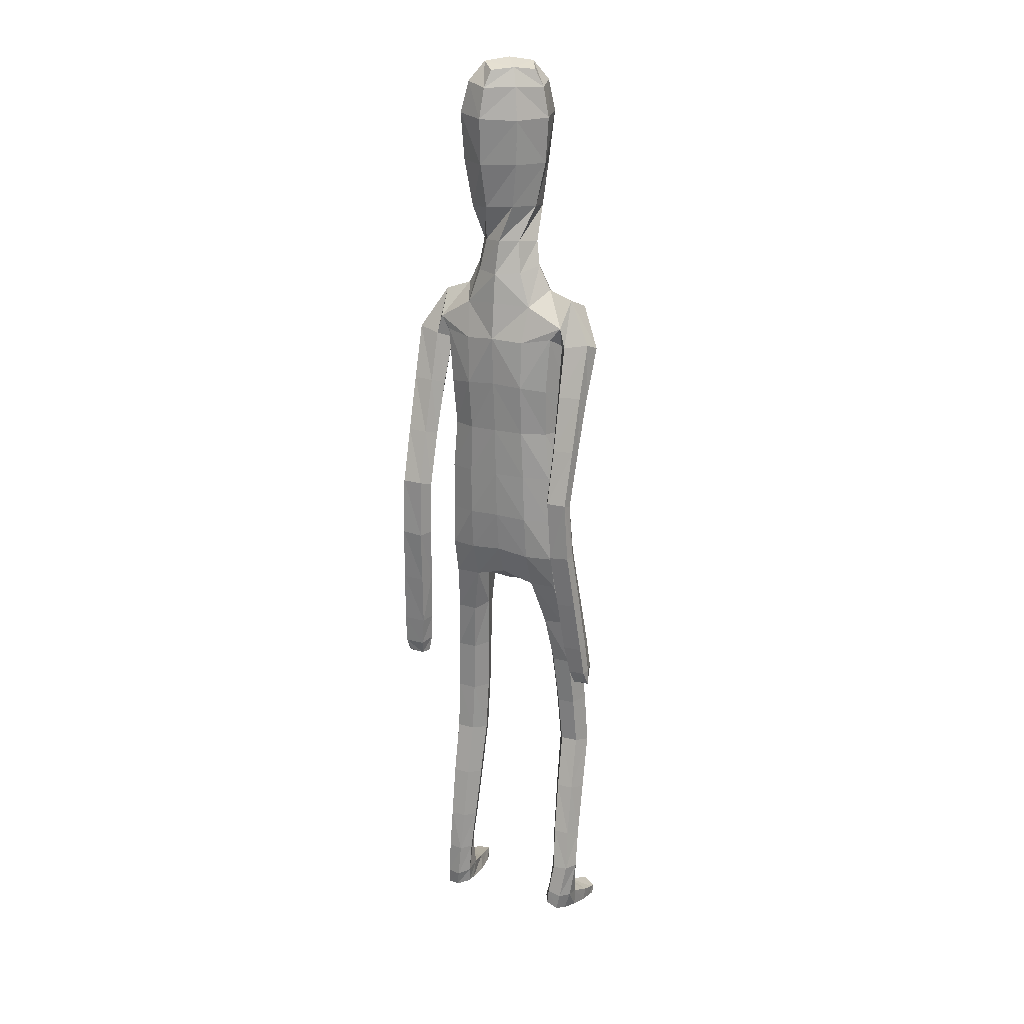
<metadata>
{"format":"obj","ext":"obj","renderer":"f3d","projection":"perspective","resolution":1024,"background":"white","views":[{"elev":19.3,"azim":-153.0,"up":"+Y"}]}
</metadata>
<code>
o Group1
v -0.08752 3.168 -0.1393
v 0.2323 0.01405 -0.04969
v 0.1988 0.01629 -0.008321
v 0.1934 0.07266 -0.01495
v 0.2209 0.06967 -0.06108
v 0.275 0.01077 -0.03909
v 0.2483 0.01116 -0.009222
v 0.2699 0.07002 -0.04975
v 0.23 0.04125 0.2287
v 0.2259 0.0461 0.1998
v 0.2158 0.007799 0.187
v 0.2292 0.008845 0.2294
v 0.2793 0.03927 0.2227
v 0.2827 0.04228 0.1965
v 0.2902 0.008113 0.2197
v 0.3798 1.085 -0.1442
v 0.3623 1.069 -0.1079
v 0.3234 1.085 -0.1472
v 0.3648 1.096 -0.161
v 0.3821 1.142 -0.1475
v 0.37 1.144 -0.1041
v 0.3761 1.14 -0.1764
v 0.2714 0.006597 0.1586
v 0.2818 0.07304 0.05199
v 0.2967 0.0103 0.06845
v 0.29 0.009653 0.004502
v 0.2881 0.07588 -0.001945
v 0.2871 0.05355 0.1362
v 0.2988 0.008508 0.1402
v 0.2825 0.1944 -0.002557
v 0.2595 0.1953 0.04745
v 0.2056 0.1882 0.04208
v 0.2017 0.07587 0.05518
v 0.2157 0.05642 0.1305
v 0.1861 0.1852 -0.01056
v 0.2013 0.01097 0.03334
v 0.2029 0.00564 0.1094
v 0.3342 1.087 -0.08899
v 0.3075 1.09 -0.1205
v 0.3279 1.144 -0.08913
v 0.2953 1.147 -0.1221
v 0.01419 3.336 -0.1382
v 0.02965 3.277 -0.1638
v 0.06605 3.361 -0.08735
v 0.1127 3.294 -0.1207
v 0.1116 1.438 0.08312
v 0.1397 1.279 0.0973
v 0.2115 1.282 0.1015
v 0.2052 1.445 0.08048
v 0.2092 1.567 0.06254
v 0.1156 1.551 0.099
v 0.1017 1.417 -0.001074
v 0.1183 1.277 0.02534
v 0.1128 1.432 -0.0709
v 0.1125 1.555 -0.1095
v 0.2057 1.553 -0.08738
v 0.2053 1.428 -0.06291
v 0.1478 1.263 -0.0335
v 0.3137 1.133 -0.1654
v 0.2685 0.005585 0.02477
v 0.2931 0.008032 0.1851
v 0.1212 2.509 -0.1142
v 0.08169 2.628 -0.1031
v 0.09217 3.353 -0.02238
v 0.1256 3.294 -0.01742
v 0.1614 2.372 0.09653
v 0.2297 2.36 0.05528
v 0.2851 2.38 0.03279
v 0.2839 2.419 0.06535
v 0.1264 2.208 0.1018
v 0.2174 2.197 0.06465
v 0.1306 2.525 0.06668
v 0.2703 2.498 0.04478
v 0.3152 2.327 0.01707
v 0.3539 2.366 -0.02919
v 0.2531 2.53 -0.03472
v 0.1652 2.56 -0.02536
v 0.3413 2.387 -0.08103
v 0.3463 2.186 -0.09455
v 0.3386 2.203 -0.137
v 0.2604 2.373 -0.1045
v 0.242 2.439 -0.1017
v 0.2631 2.201 -0.1489
v 0.3372 2.014 -0.1898
v 0.2663 2.012 -0.1946
v 0.2358 2.187 -0.09868
v 0.2255 2.35 -0.05124
v 0.2429 1.999 -0.1489
v 0.2649 1.823 -0.2421
v 0.2435 1.811 -0.1991
v 0.2685 1.987 -0.1069
v 0.2623 2.172 -0.04847
v 0.2707 1.8 -0.1618
v 0.2532 1.616 -0.1903
v 0.2823 1.623 -0.1534
v 0.3183 1.801 -0.1665
v 0.3182 1.988 -0.1094
v 0.3291 1.626 -0.1605
v 0.3001 1.431 -0.1257
v 0.346 1.433 -0.136
v 0.3482 1.621 -0.2037
v 0.3387 1.813 -0.2085
v 0.3631 1.428 -0.18
v 0.3625 1.25 -0.114
v 0.3766 1.245 -0.1586
v 0.3575 1.425 -0.2147
v 0.3431 1.619 -0.2396
v 0.3708 1.243 -0.1916
v 0.2986 1.236 -0.1792
v 0.2856 1.419 -0.2055
v 0.2855 1.242 -0.134
v 0.269 1.424 -0.1604
v 0.3177 1.249 -0.1011
v 0.2724 1.611 -0.2353
v 0.3343 1.825 -0.2428
v 0.3422 2 -0.1525
v 0.3179 2.171 -0.04733
v 0.2652 2.318 0.01004
v 0.2801 2.379 -0.03912
v 0.2355 2.353 -0.03257
v 0.2066 2.397 -0.1114
v 0.2301 2.195 -0.02723
v 0.1908 2.201 -0.1133
v 0.2224 2.038 -0.01758
v 0.1841 2.037 -0.09739
v 0.2045 2.038 0.0681
v 0.206 1.867 0.06717
v 0.2312 1.868 -0.01646
v 0.1126 2.042 0.09828
v 0.1121 1.868 0.1021
v 0.1189 1.695 0.1047
v 0.2106 1.703 0.06035
v 0.2334 1.705 -0.02196
v 0.2385 1.566 -0.01469
v 0.1997 1.699 -0.09249
v 0.2441 1.435 0.009467
v 0.2479 1.275 0.03724
v 0.2179 1.264 -0.02872
v 0.2538 1.094 0.05805
v 0.2322 1.088 -0.007491
v 0.2198 1.098 0.1177
v 0.2286 0.9053 0.127
v 0.2612 0.9057 0.06878
v 0.1544 1.096 0.1142
v 0.1651 0.9026 0.1253
v 0.1308 1.092 0.05117
v 0.1417 0.9 0.06436
v 0.1653 1.087 -0.005615
v 0.1759 0.9004 0.006741
v 0.2402 0.9036 0.004456
v 0.2473 0.7216 0.005646
v 0.1851 0.7185 0.00748
v 0.2689 0.7128 0.06726
v 0.2741 0.5205 0.03711
v 0.2527 0.5283 -0.02231
v 0.2379 0.7023 0.1243
v 0.2447 0.5114 0.09337
v 0.1756 0.6997 0.123
v 0.1848 0.5095 0.09168
v 0.1526 0.7077 0.06427
v 0.163 0.517 0.03425
v 0.1931 0.5269 -0.02174
v 0.2013 0.3395 -0.04424
v 0.1749 0.3306 0.00787
v 0.2565 0.3408 -0.04181
v 0.2626 0.1924 -0.05173
v 0.2113 0.1885 -0.05765
v 0.2773 0.3344 0.01286
v 0.2511 0.3258 0.06596
v 0.1957 0.3228 0.06254
v 0.1118 1.702 -0.1251
v 0.108 1.868 -0.1305
v 0.1992 1.866 -0.09677
v 0.1019 2.039 -0.1348
v 0.1061 2.214 -0.1496
v 0.1078 2.382 -0.1462
v 0.09006 2.635 0.03682
v 0.1214 2.644 -0.02615
v 0.1053 2.73 -0.02025
v 0.07602 2.723 0.02
v 0.05992 2.737 -0.09137
v 0.04208 2.858 -0.1262
v 0.1289 2.848 -0.06453
v 0.04551 3.012 -0.1616
v 0.04079 3.171 -0.1781
v 0.1428 3.184 -0.1252
v 0.1424 3.017 -0.1007
v 0.1694 3.196 -0.000196
v 0.1569 3.02 0.01819
v 0.1379 2.838 0.02745
v 0.2642 0.00447 0.08631
v 0.1139 3.02 0.0748
v 0.1097 3.193 0.06917
v -0.05468 3.345 -0.09923
v -0.07282 3.282 -0.1222
v 3.8e-05 1.433 0.08488
v 7.8e-05 1.535 0.1084
v -7e-05 1.416 -0.01961
v -2.9e-05 1.566 -0.117
v -0.000103 1.464 -0.07927
v -0.000369 2.623 -0.143
v 1e-06 2.521 -0.1531
v 0.07526 3.298 0.06319
v 0.04524 3.359 0.02586
v -0.002833 3.374 -0.03427
v 0 2.214 0.1121
v 1e-06 2.377 0.1124
v 1e-06 2.518 0.08815
v -0 1.868 0.1127
v -0 2.044 0.1092
v 5.2e-05 1.689 0.1192
v 0 1.87 -0.1401
v -0 1.707 -0.1328
v 0 2.042 -0.1456
v 0 2.223 -0.1593
v 1e-06 2.391 -0.1664
v 0.000956 2.639 0.05578
v -0.05658 2.865 -0.1137
v -0.009585 2.742 -0.1276
v -0.07844 3.014 -0.1289
v -0.08656 3.168 -0.1401
v 0.1129 3.021 0.1177
v 0.102 3.194 0.09703
v 0.078 2.841 0.1017
v 0.007191 2.719 0.04434
v -0.1885 0.04927 -0.0621
v -0.1621 0.05488 -0.01554
v -0.1759 0.1091 -0.01518
v -0.1959 0.1058 -0.06516
v -0.2281 0.03196 -0.05949
v -0.2068 0.0354 -0.02563
v -0.2432 0.09116 -0.06179
v -0.2301 0.03017 0.2137
v -0.224 0.0407 0.1867
v -0.2006 0.009809 0.1715
v -0.219 -0.000171 0.2108
v -0.2749 0.01455 0.199
v -0.2757 0.02065 0.1732
v -0.2747 -0.01751 0.1906
v -0.3802 1.084 -0.1197
v -0.3628 1.068 -0.08324
v -0.3238 1.082 -0.1229
v -0.3651 1.094 -0.1368
v -0.3818 1.14 -0.1239
v -0.3694 1.144 -0.08056
v -0.376 1.138 -0.1528
v -0.2487 -0.003303 0.1339
v -0.266 0.07352 0.03552
v -0.2619 0.007402 0.0418
v -0.2472 0.01926 -0.01965
v -0.2671 0.0838 -0.01747
v -0.2756 0.03981 0.1147
v -0.2727 -0.006691 0.1114
v -0.2829 0.2125 0.002561
v -0.2606 0.2083 0.05257
v -0.207 0.2024 0.04716
v -0.1926 0.09921 0.05276
v -0.2088 0.06481 0.1219
v -0.1868 0.205 -0.005296
v -0.1682 0.04229 0.02415
v -0.1778 0.02434 0.09765
v -0.3344 1.086 -0.06472
v -0.3077 1.088 -0.09643
v -0.3273 1.143 -0.06579
v -0.2948 1.145 -0.09898
v -0.108 3.336 -0.04063
v -0.1363 3.277 -0.03119
v -0.06985 3.361 0.02119
v -0.1126 3.294 0.05933
v -0.1113 1.444 0.08621
v -0.1399 1.287 0.1127
v -0.2116 1.291 0.117
v -0.205 1.452 0.08372
v -0.2087 1.571 0.05746
v -0.1151 1.557 0.09501
v -0.1019 1.417 0.003721
v -0.1188 1.279 0.04106
v -0.1133 1.427 -0.06691
v -0.1127 1.549 -0.1129
v -0.2059 1.548 -0.09111
v -0.2057 1.424 -0.05797
v -0.1486 1.262 -0.01648
v -0.3136 1.131 -0.1419
v -0.2284 0.01853 0.003442
v -0.273 -0.01279 0.1562
v -0.1212 2.509 -0.1142
v -0.08169 2.628 -0.1031
v -0.01226 3.353 0.06103
v -0.01481 3.294 0.09471
v -0.1614 2.372 0.09653
v -0.2297 2.36 0.05526
v -0.285 2.381 0.03284
v -0.2838 2.419 0.06539
v -0.1264 2.208 0.1018
v -0.2174 2.197 0.06465
v -0.1306 2.525 0.06668
v -0.2702 2.498 0.04478
v -0.3132 2.327 0.01965
v -0.3526 2.365 -0.02714
v -0.2532 2.53 -0.03478
v -0.1652 2.56 -0.02536
v -0.3403 2.385 -0.0794
v -0.3428 2.184 -0.08911
v -0.3355 2.199 -0.1318
v -0.2594 2.371 -0.1029
v -0.242 2.439 -0.1018
v -0.26 2.199 -0.144
v -0.3318 2.01 -0.1811
v -0.261 2.009 -0.1861
v -0.2324 2.186 -0.09361
v -0.2241 2.351 -0.0495
v -0.2372 1.997 -0.1402
v -0.2573 1.819 -0.23
v -0.2356 1.808 -0.1868
v -0.2626 1.986 -0.09792
v -0.2585 2.172 -0.04304
v -0.2626 1.798 -0.1492
v -0.2467 1.612 -0.1748
v -0.2756 1.62 -0.1378
v -0.3101 1.798 -0.1538
v -0.3122 1.986 -0.1003
v -0.3223 1.623 -0.1448
v -0.2958 1.429 -0.107
v -0.3417 1.431 -0.1172
v -0.3417 1.618 -0.1879
v -0.3308 1.808 -0.196
v -0.3591 1.426 -0.161
v -0.3606 1.249 -0.0922
v -0.3749 1.244 -0.1366
v -0.3537 1.423 -0.1957
v -0.3368 1.615 -0.2237
v -0.3693 1.241 -0.1696
v -0.2972 1.233 -0.1575
v -0.2818 1.415 -0.1867
v -0.2838 1.239 -0.1124
v -0.2649 1.42 -0.1418
v -0.3158 1.248 -0.07944
v -0.2662 1.607 -0.2196
v -0.3267 1.82 -0.2305
v -0.3365 1.997 -0.1435
v -0.3141 2.17 -0.0417
v -0.2631 2.319 0.01259
v -0.28 2.379 -0.03911
v -0.2355 2.353 -0.0326
v -0.2066 2.397 -0.1114
v -0.2301 2.195 -0.02724
v -0.1908 2.201 -0.1133
v -0.2224 2.038 -0.01758
v -0.1841 2.037 -0.09739
v -0.2045 2.038 0.0681
v -0.2059 1.867 0.06622
v -0.2312 1.868 -0.01717
v -0.1126 2.042 0.09828
v -0.1121 1.868 0.1021
v -0.1187 1.696 0.102
v -0.2104 1.704 0.05676
v -0.2333 1.704 -0.02555
v -0.2383 1.565 -0.01945
v -0.1997 1.698 -0.09566
v -0.2442 1.437 0.0138
v -0.2483 1.279 0.05357
v -0.2187 1.263 -0.01149
v -0.2547 1.1 0.08798
v -0.2334 1.089 0.023
v -0.2204 1.109 0.147
v -0.2298 0.9168 0.1715
v -0.2626 0.9131 0.1132
v -0.155 1.106 0.1435
v -0.1663 0.9139 0.1695
v -0.1318 1.097 0.08083
v -0.1432 0.9068 0.1085
v -0.1665 1.088 0.02468
v -0.1776 0.903 0.05112
v -0.2419 0.9062 0.04899
v -0.2488 0.7362 0.06461
v -0.1866 0.7332 0.06653
v -0.2708 0.7214 0.1248
v -0.2753 0.5332 0.07529
v -0.2536 0.547 0.01712
v -0.2401 0.7052 0.1808
v -0.2463 0.5184 0.1305
v -0.1779 0.7029 0.1796
v -0.1863 0.5168 0.1291
v -0.1545 0.7169 0.1221
v -0.1642 0.5302 0.07284
v -0.194 0.5456 0.01793
v -0.2015 0.3614 -0.02353
v -0.1755 0.3474 0.02758
v -0.2568 0.3624 -0.02136
v -0.2627 0.2155 -0.04641
v -0.2115 0.2129 -0.05205
v -0.2779 0.3505 0.03225
v -0.2521 0.3365 0.08437
v -0.1967 0.334 0.08104
v -0.1118 1.7 -0.1272
v -0.108 1.868 -0.1305
v -0.1992 1.865 -0.0972
v -0.1019 2.039 -0.1348
v -0.1061 2.214 -0.1496
v -0.1078 2.382 -0.1462
v -0.0896 2.635 0.03726
v -0.1211 2.644 -0.02492
v -0.09985 2.73 -0.001624
v -0.06495 2.723 0.03158
v -0.06607 2.737 -0.08301
v -0.1051 2.858 -0.02456
v -0.08411 2.848 0.07391
v -0.1377 3.012 -0.01524
v -0.1528 3.171 -0.0235
v -0.1237 3.184 0.08773
v -0.0997 3.017 0.09272
v -0.007698 3.196 0.1413
v 0.01108 3.02 0.1335
v -0.007832 2.838 0.1192
v -0.2319 0.00871 0.06426
v 0.07271 3.02 0.1066
v 0.07314 3.193 0.09838
v 0.09988 3.009 0.1047
f 2 3 4
f 2 6 3
f 2 5 6
f 9 10 11
f 9 13 14
f 9 12 15
f 16 17 19
f 16 20 17
f 16 19 22
f 12 11 23
f 24 25 27
f 24 28 29
f 24 27 30
f 24 31 32
f 24 33 28
f 33 32 4
f 33 4 3
f 33 36 34
f 38 39 17
f 38 40 41
f 38 17 40
f 42 43 194
f 42 44 43
f 46 47 48
f 46 49 50
f 46 52 47
f 46 51 196
f 46 196 198
f 54 55 57
f 54 200 199
f 54 52 200
f 54 58 53
f 19 18 22
f 7 60 3
f 7 6 60
f 61 14 13
f 61 29 14
f 61 15 23
f 62 202 201
f 39 41 18
f 64 204 65
f 64 44 204
f 64 65 45
f 66 67 68
f 66 70 67
f 66 207 206
f 66 72 208
f 66 69 72
f 73 69 74
f 73 76 72
f 73 75 76
f 78 75 79
f 78 81 76
f 78 80 83
f 83 80 85
f 83 86 81
f 83 85 88
f 88 85 90
f 88 91 86
f 88 90 93
f 93 90 95
f 93 96 91
f 93 95 98
f 98 95 100
f 98 101 102
f 98 100 103
f 103 100 105
f 103 106 107
f 103 105 106
f 108 105 20
f 108 109 106
f 108 22 59
f 109 111 112
f 109 59 111
f 111 113 112
f 111 41 40
f 113 104 99
f 113 40 21
f 112 94 114
f 112 99 94
f 114 107 110
f 114 89 115
f 114 94 89
f 115 102 101
f 115 84 102
f 115 89 84
f 116 97 102
f 116 79 117
f 116 84 80
f 117 92 97
f 117 74 92
f 117 79 75
f 118 87 92
f 118 68 87
f 118 74 68
f 119 82 87
f 119 120 82
f 119 68 67
f 120 122 121
f 120 67 71
f 122 124 123
f 122 71 126
f 126 127 124
f 126 129 127
f 126 71 129
f 129 210 130
f 129 70 210
f 209 211 130
f 211 197 131
f 131 132 130
f 131 51 132
f 132 133 127
f 132 50 133
f 134 56 133
f 134 136 56
f 134 50 49
f 136 137 57
f 136 49 48
f 137 139 138
f 137 48 139
f 141 142 143
f 141 144 142
f 141 48 47
f 144 146 145
f 144 47 53
f 146 148 149
f 146 53 148
f 148 140 150
f 148 58 140
f 150 151 152
f 150 143 153
f 150 140 143
f 153 154 155
f 153 156 154
f 153 143 156
f 156 158 157
f 156 142 145
f 158 160 161
f 158 145 147
f 160 152 161
f 160 147 149
f 162 163 164
f 162 155 165
f 162 152 155
f 165 166 167
f 165 168 166
f 165 155 168
f 168 169 30
f 168 154 169
f 169 170 32
f 169 157 170
f 170 164 35
f 170 159 161
f 166 8 167
f 166 30 8
f 167 35 164
f 167 5 35
f 138 58 54
f 135 171 172
f 135 56 171
f 135 173 128
f 171 213 212
f 171 55 213
f 212 214 172
f 214 215 174
f 215 216 175
f 175 123 125
f 175 176 121
f 174 125 173
f 173 125 128
f 104 21 20
f 72 177 217
f 72 77 178
f 178 179 177
f 178 63 179
f 178 77 62
f 181 182 179
f 181 219 218
f 181 63 219
f 218 220 182
f 220 1 184
f 1 195 185
f 185 186 184
f 185 43 45
f 186 188 189
f 186 45 188
f 188 193 192
f 188 65 193
f 222 418 192
f 224 225 190
f 225 217 177
f 190 183 187
f 190 180 183
f 187 183 184
f 205 44 194
f 216 202 62
f 62 82 176
f 62 77 82
f 60 191 37
f 60 26 191
f 191 23 11
f 191 25 23
f 37 11 10
f 34 10 14
f 26 6 8
f 193 223 222
f 418 224 190
f 226 229 227
f 226 227 230
f 226 230 229
f 233 236 235
f 233 234 238
f 233 237 239
f 240 243 241
f 240 241 244
f 240 244 246
f 236 239 247
f 248 251 249
f 248 249 253
f 248 255 254
f 248 257 256
f 248 252 257
f 257 228 259
f 257 260 227
f 257 258 260
f 262 241 263
f 262 263 265
f 262 264 241
f 266 194 267
f 266 267 268
f 270 273 272
f 270 275 274
f 270 271 276
f 270 196 275
f 270 276 198
f 278 281 279
f 278 279 199
f 278 200 276
f 278 276 277
f 243 246 242
f 231 227 284
f 231 284 230
f 285 239 237
f 285 238 253
f 285 253 247
f 286 287 201
f 263 242 265
f 288 289 204
f 288 204 268
f 288 268 269
f 290 293 292
f 290 291 294
f 290 294 206
f 290 207 208
f 290 296 293
f 297 299 298
f 297 296 300
f 297 300 299
f 302 304 303
f 302 300 305
f 302 305 307
f 307 309 304
f 307 305 310
f 307 310 312
f 312 314 309
f 312 310 315
f 312 315 317
f 317 319 314
f 317 315 320
f 317 320 322
f 322 324 319
f 322 320 326
f 322 325 327
f 327 329 324
f 327 325 331
f 327 330 329
f 332 246 244
f 332 330 333
f 332 333 283
f 333 334 336
f 333 335 283
f 335 336 337
f 335 337 264
f 337 323 328
f 337 328 245
f 336 334 338
f 336 318 323
f 338 334 331
f 338 331 339
f 338 313 318
f 339 331 325
f 339 326 308
f 339 308 313
f 340 326 321
f 340 321 341
f 340 303 304
f 341 321 316
f 341 316 298
f 341 298 299
f 342 316 311
f 342 311 292
f 342 292 298
f 343 311 306
f 343 306 344
f 343 344 291
f 344 345 346
f 344 346 295
f 346 347 348
f 346 348 350
f 350 348 352
f 350 351 353
f 350 353 295
f 353 354 210
f 353 210 294
f 209 354 211
f 211 355 197
f 355 354 356
f 355 356 275
f 356 351 357
f 356 357 358
f 358 357 280
f 358 280 360
f 358 360 273
f 360 281 361
f 360 361 272
f 361 362 363
f 361 363 272
f 365 363 366
f 365 366 368
f 365 368 271
f 368 369 370
f 368 370 277
f 370 371 373
f 370 372 277
f 372 373 374
f 372 364 282
f 374 373 376
f 374 375 377
f 374 367 364
f 377 375 379
f 377 378 380
f 377 380 367
f 380 381 382
f 380 382 369
f 382 383 385
f 382 384 371
f 384 385 376
f 384 376 373
f 386 385 388
f 386 387 389
f 386 379 376
f 389 387 390
f 389 390 392
f 389 392 379
f 392 254 393
f 392 393 378
f 393 255 256
f 393 394 381
f 394 256 259
f 394 388 385
f 390 391 229
f 390 232 254
f 391 387 388
f 391 259 229
f 362 281 278
f 359 397 396
f 359 395 280
f 359 357 352
f 395 396 212
f 395 213 279
f 212 396 214
f 214 398 215
f 215 399 216
f 399 398 349
f 399 347 345
f 398 396 397
f 397 352 349
f 328 329 244
f 296 208 217
f 296 401 402
f 402 401 404
f 402 403 287
f 402 287 286
f 405 403 407
f 405 406 219
f 405 219 201
f 218 406 408
f 220 408 221
f 221 409 195
f 409 408 410
f 409 410 269
f 410 411 413
f 410 412 269
f 412 413 416
f 412 417 289
f 222 416 418
f 224 414 404
f 225 404 401
f 414 413 407
f 414 407 403
f 411 408 406
f 205 194 268
f 216 400 286
f 286 400 306
f 286 306 301
f 284 260 261
f 284 415 250
f 415 261 235
f 415 247 249
f 261 258 234
f 258 252 238
f 250 251 232
f 417 416 222
f 224 413 414
f 5 2 4
f 6 7 3
f 5 8 6
f 12 9 11
f 10 9 14
f 13 9 15
f 17 18 19
f 20 21 17
f 20 16 22
f 15 12 23
f 25 26 27
f 25 24 29
f 31 24 30
f 33 24 32
f 33 34 28
f 32 35 4
f 36 33 3
f 36 37 34
f 39 18 17
f 39 38 41
f 17 21 40
f 43 195 194
f 44 45 43
f 49 46 48
f 51 46 50
f 52 53 47
f 51 197 196
f 52 46 198
f 55 56 57
f 55 54 199
f 52 198 200
f 52 54 53
f 18 59 22
f 60 36 3
f 6 26 60
f 15 61 13
f 29 28 14
f 29 61 23
f 63 62 201
f 41 59 18
f 204 203 65
f 44 205 204
f 44 64 45
f 69 66 68
f 70 71 67
f 70 66 206
f 207 66 208
f 69 73 72
f 75 73 74
f 76 77 72
f 75 78 76
f 80 78 79
f 81 82 76
f 81 78 83
f 80 84 85
f 86 87 81
f 86 83 88
f 85 89 90
f 91 92 86
f 91 88 93
f 90 94 95
f 96 97 91
f 96 93 98
f 95 99 100
f 96 98 102
f 101 98 103
f 100 104 105
f 101 103 107
f 105 108 106
f 22 108 20
f 109 110 106
f 109 108 59
f 110 109 112
f 59 41 111
f 113 99 112
f 113 111 40
f 104 100 99
f 104 113 21
f 110 112 114
f 99 95 94
f 107 106 110
f 107 114 115
f 94 90 89
f 107 115 101
f 84 116 102
f 89 85 84
f 97 96 102
f 97 116 117
f 79 116 80
f 92 91 97
f 74 118 92
f 74 117 75
f 87 86 92
f 68 119 87
f 74 69 68
f 82 81 87
f 120 121 82
f 120 119 67
f 122 123 121
f 122 120 71
f 124 125 123
f 124 122 126
f 127 128 124
f 129 130 127
f 71 70 129
f 210 209 130
f 70 206 210
f 211 131 130
f 197 51 131
f 132 127 130
f 51 50 132
f 133 128 127
f 50 134 133
f 56 135 133
f 136 57 56
f 136 134 49
f 137 138 57
f 137 136 48
f 139 140 138
f 48 141 139
f 139 141 143
f 144 145 142
f 144 141 47
f 146 147 145
f 146 144 53
f 147 146 149
f 53 58 148
f 149 148 150
f 58 138 140
f 149 150 152
f 151 150 153
f 140 139 143
f 151 153 155
f 156 157 154
f 143 142 156
f 158 159 157
f 158 156 145
f 159 158 161
f 160 158 147
f 152 162 161
f 152 160 149
f 161 162 164
f 163 162 165
f 152 151 155
f 163 165 167
f 168 30 166
f 155 154 168
f 169 31 30
f 154 157 169
f 31 169 32
f 157 159 170
f 32 170 35
f 164 170 161
f 8 5 167
f 30 27 8
f 163 167 164
f 5 4 35
f 57 138 54
f 173 135 172
f 56 55 171
f 133 135 128
f 172 171 212
f 55 199 213
f 214 174 172
f 215 175 174
f 216 176 175
f 174 175 125
f 123 175 121
f 172 174 173
f 125 124 128
f 105 104 20
f 208 72 217
f 177 72 178
f 179 180 177
f 63 181 179
f 63 178 62
f 182 183 179
f 182 181 218
f 63 201 219
f 220 184 182
f 1 185 184
f 195 43 185
f 186 187 184
f 186 185 45
f 187 186 189
f 45 65 188
f 189 188 192
f 65 203 223
f 193 65 223
f 225 180 190
f 180 225 177
f 189 190 187
f 180 179 183
f 183 182 184
f 44 42 194
f 176 216 62
f 82 121 176
f 77 76 82
f 36 60 37
f 26 25 191
f 37 191 11
f 25 29 23
f 34 37 10
f 28 34 14
f 27 26 8
f 192 193 222
f 192 418 190
f 189 192 190
f 229 228 227
f 227 231 230
f 230 232 229
f 234 233 235
f 237 233 238
f 236 233 239
f 243 242 241
f 241 245 244
f 243 240 246
f 235 236 247
f 251 250 249
f 252 248 253
f 251 248 254
f 255 248 256
f 252 258 257
f 256 257 259
f 228 257 227
f 258 261 260
f 241 242 263
f 264 262 265
f 264 245 241
f 194 195 267
f 267 269 268
f 271 270 272
f 273 270 274
f 271 277 276
f 196 197 275
f 196 270 198
f 281 280 279
f 200 278 199
f 200 198 276
f 282 278 277
f 246 283 242
f 227 260 284
f 284 250 230
f 238 285 237
f 238 252 253
f 239 285 247
f 202 286 201
f 242 283 265
f 289 203 204
f 204 205 268
f 289 288 269
f 291 290 292
f 291 295 294
f 207 290 206
f 296 290 208
f 296 297 293
f 293 297 298
f 296 301 300
f 300 302 299
f 299 302 303
f 300 306 305
f 304 302 307
f 309 308 304
f 305 311 310
f 309 307 312
f 314 313 309
f 310 316 315
f 314 312 317
f 319 318 314
f 315 321 320
f 319 317 322
f 324 323 319
f 325 322 326
f 324 322 327
f 329 328 324
f 330 327 331
f 330 332 329
f 329 332 244
f 330 334 333
f 246 332 283
f 335 333 336
f 335 265 283
f 336 323 337
f 265 335 264
f 323 324 328
f 264 337 245
f 318 336 338
f 318 319 323
f 334 330 331
f 313 338 339
f 313 314 318
f 326 339 325
f 326 340 308
f 308 309 313
f 326 320 321
f 303 340 341
f 308 340 304
f 321 315 316
f 316 342 298
f 303 341 299
f 316 310 311
f 311 343 292
f 292 293 298
f 311 305 306
f 306 345 344
f 292 343 291
f 345 347 346
f 291 344 295
f 347 349 348
f 295 346 350
f 351 350 352
f 351 354 353
f 353 294 295
f 354 209 210
f 210 206 294
f 354 355 211
f 355 275 197
f 354 351 356
f 356 274 275
f 351 352 357
f 274 356 358
f 357 359 280
f 280 281 360
f 274 358 273
f 281 362 361
f 273 360 272
f 362 364 363
f 363 365 272
f 363 367 366
f 366 369 368
f 272 365 271
f 369 371 370
f 271 368 277
f 372 370 373
f 372 282 277
f 364 372 374
f 364 362 282
f 375 374 376
f 367 374 377
f 367 363 364
f 378 377 379
f 378 381 380
f 380 366 367
f 381 383 382
f 366 380 369
f 384 382 385
f 369 382 371
f 385 386 376
f 371 384 373
f 387 386 388
f 379 386 389
f 379 375 376
f 387 391 390
f 390 254 392
f 392 378 379
f 254 255 393
f 393 381 378
f 394 393 256
f 394 383 381
f 388 394 259
f 383 394 385
f 232 390 229
f 232 251 254
f 259 391 388
f 259 228 229
f 282 362 278
f 395 359 396
f 395 279 280
f 397 359 352
f 213 395 212
f 213 199 279
f 396 398 214
f 398 399 215
f 399 400 216
f 347 399 349
f 400 399 345
f 349 398 397
f 352 348 349
f 245 328 244
f 401 296 217
f 301 296 402
f 403 402 404
f 403 405 287
f 301 402 286
f 406 405 407
f 406 218 219
f 287 405 201
f 220 218 408
f 408 409 221
f 409 267 195
f 408 411 410
f 267 409 269
f 412 410 413
f 412 289 269
f 417 412 416
f 417 223 289
f 223 203 289
f 225 224 404
f 217 225 401
f 413 411 407
f 404 414 403
f 407 411 406
f 194 266 268
f 202 216 286
f 400 345 306
f 306 300 301
f 415 284 261
f 415 249 250
f 247 415 235
f 247 253 249
f 235 261 234
f 234 258 238
f 230 250 232
f 223 417 222
f 418 416 224
f 416 413 224

</code>
